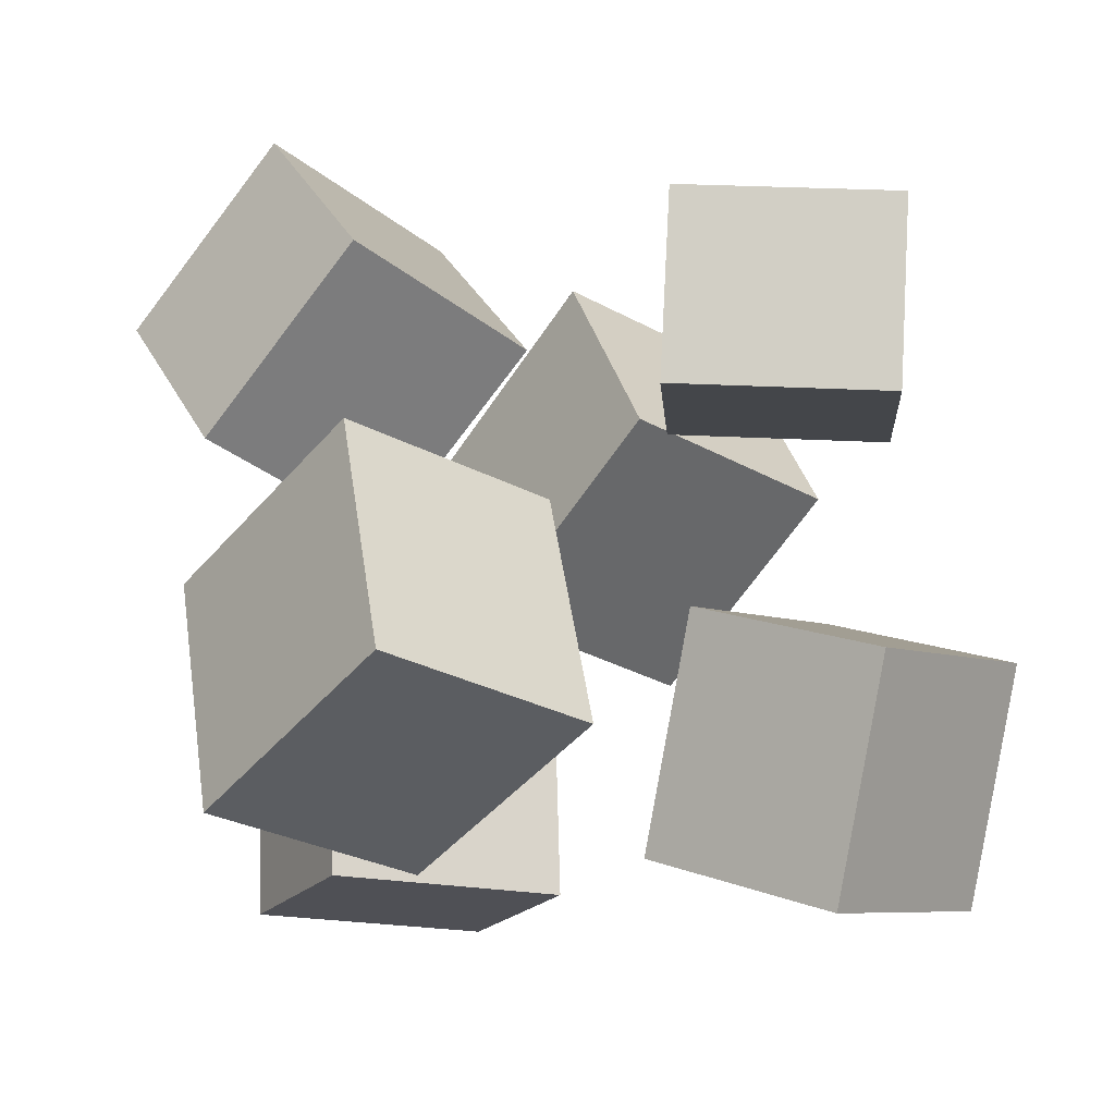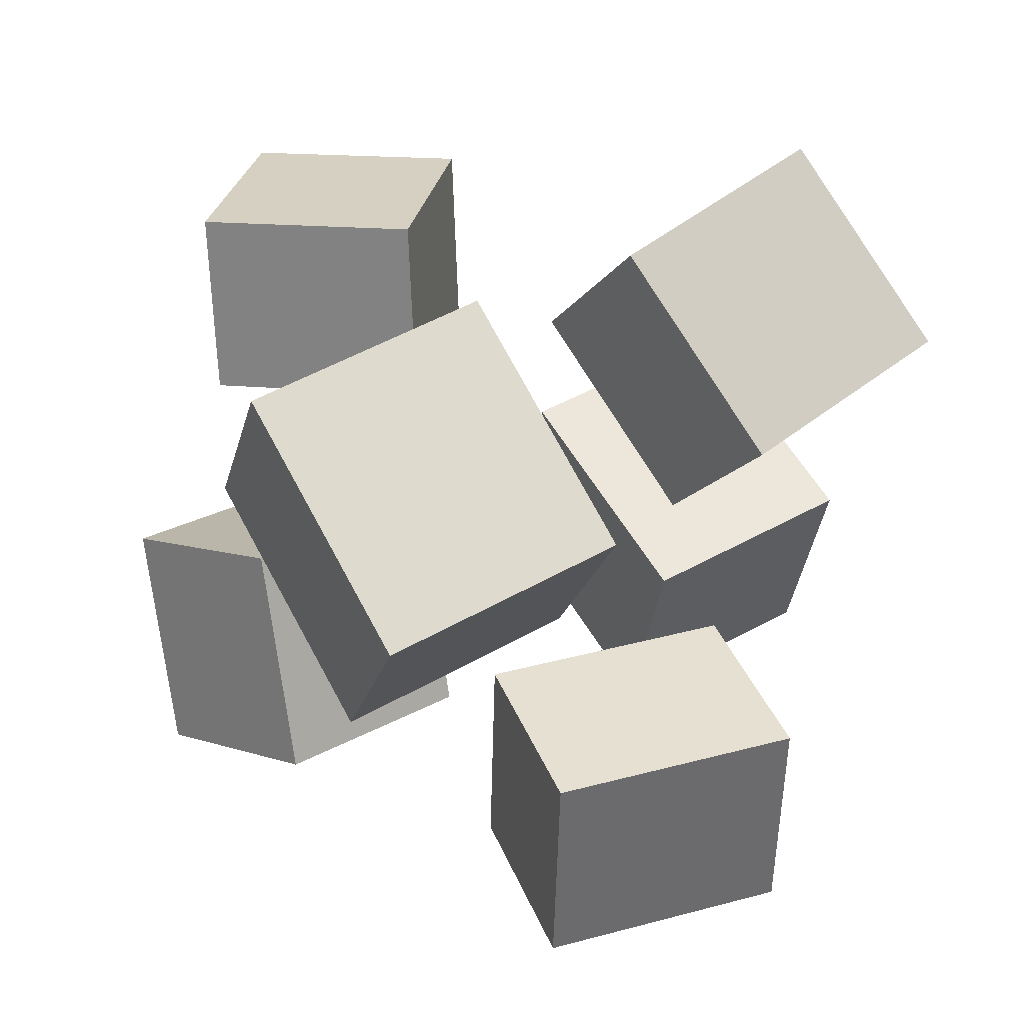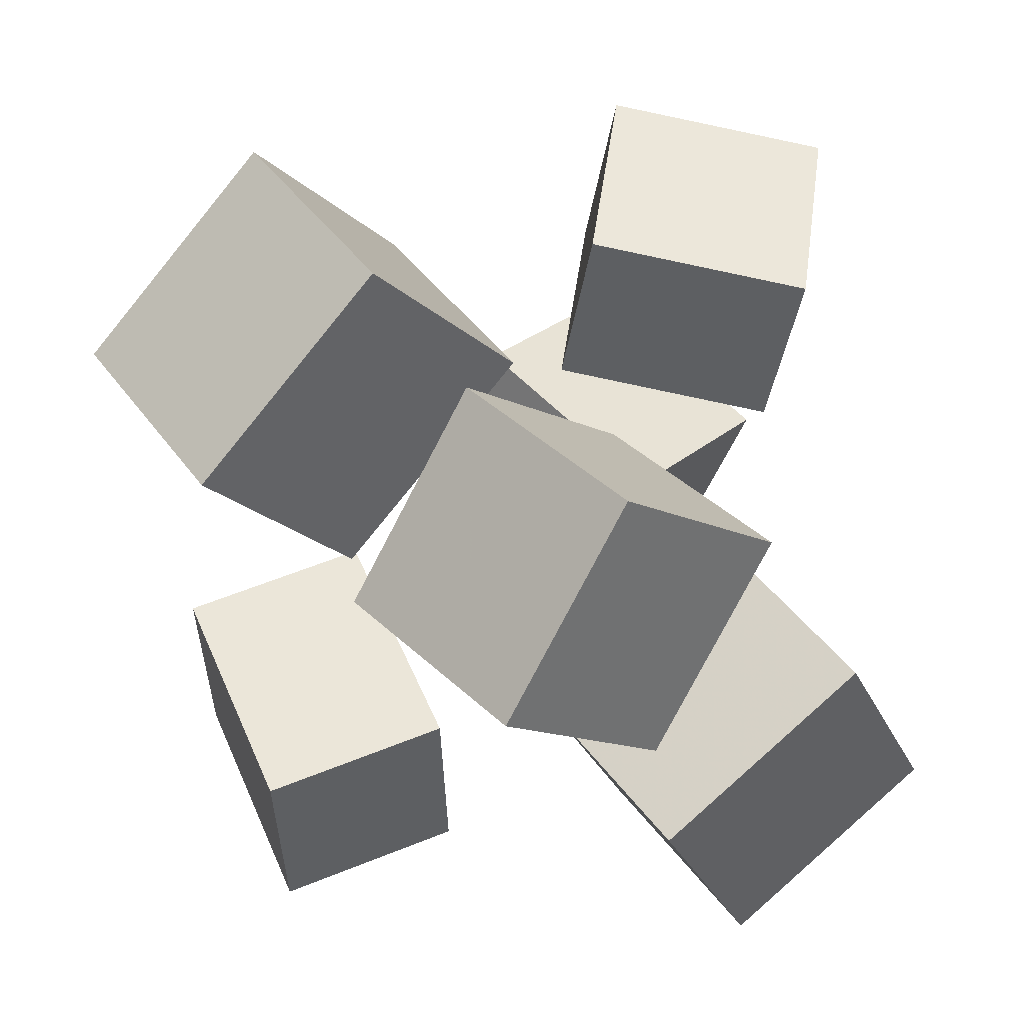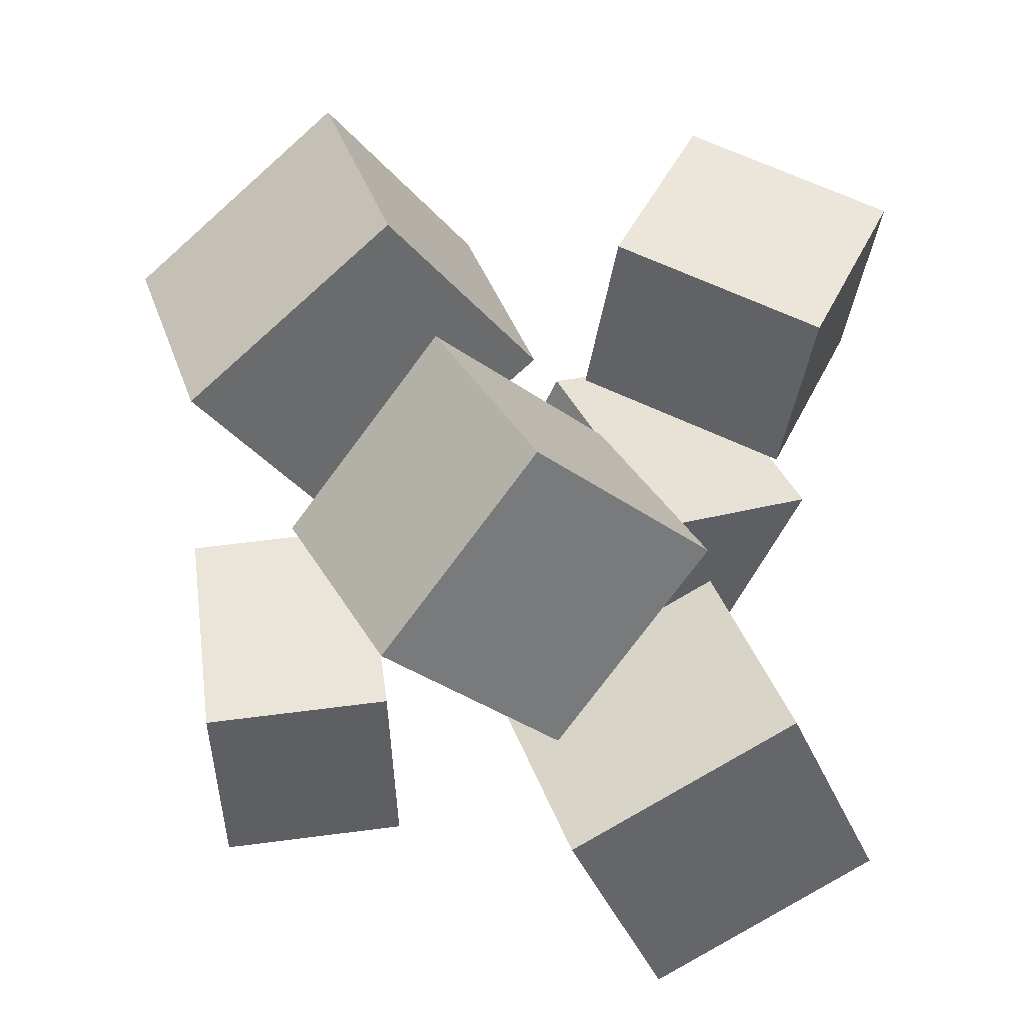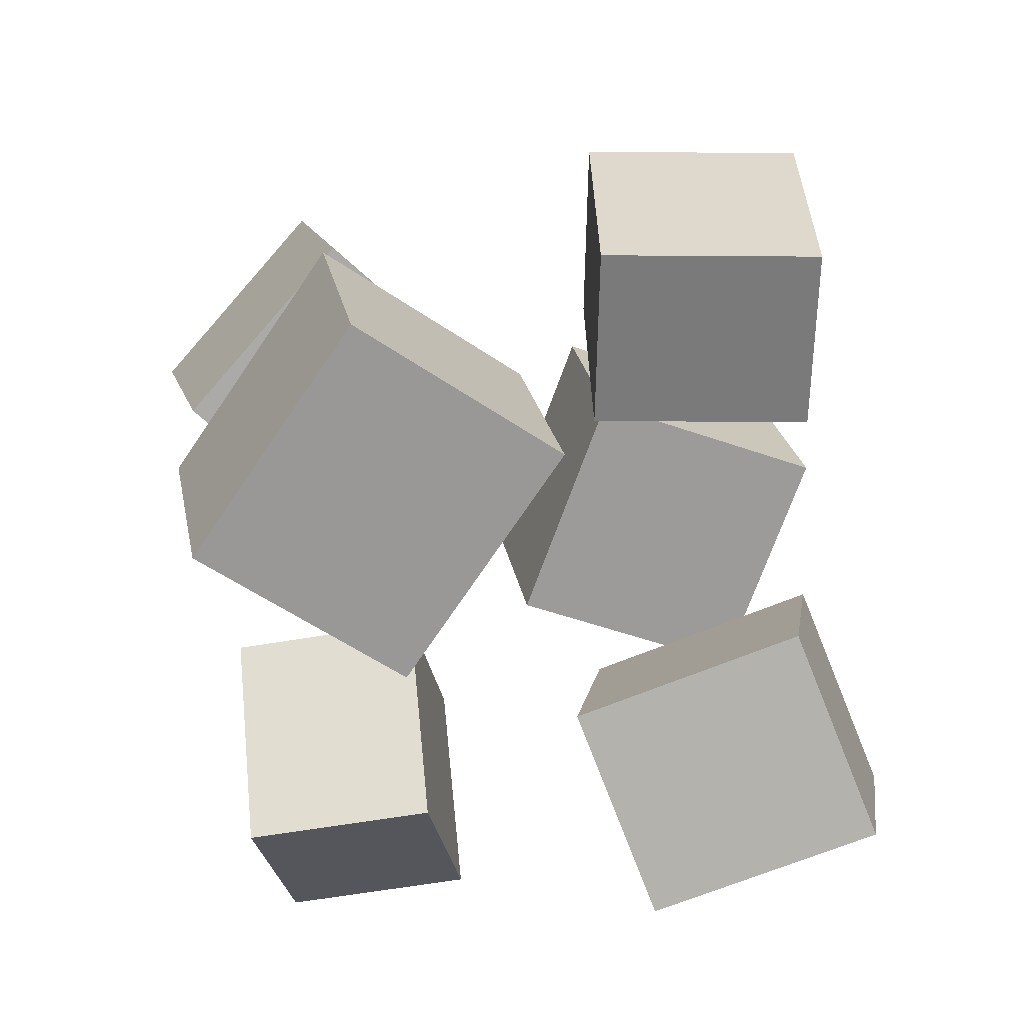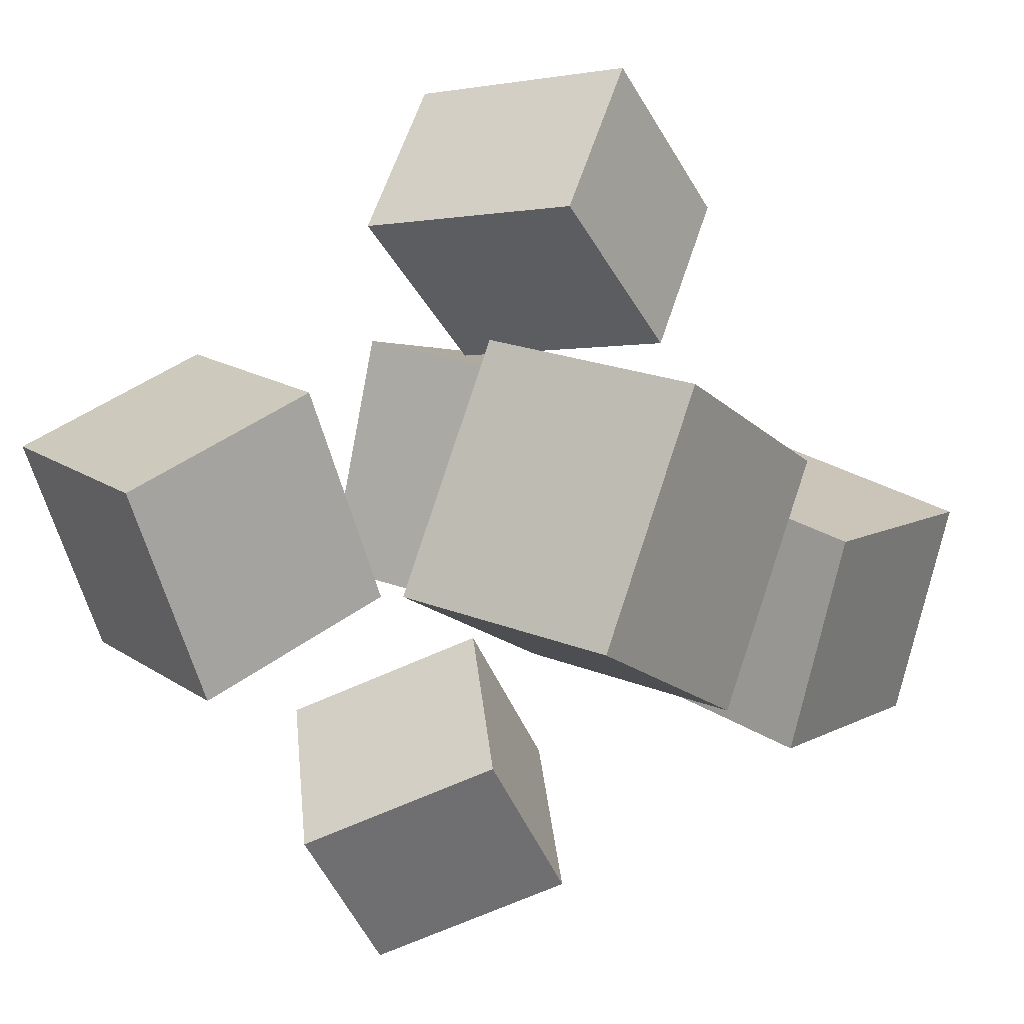
<metadata>
{"format":"obj","ext":"obj","renderer":"f3d","projection":"perspective","resolution":1024,"background":"white","views":[{"elev":-18.2,"azim":173.0,"up":"+Y"},{"elev":35.8,"azim":0.0,"up":"+Y"},{"elev":52.3,"azim":87.5,"up":"+Y"},{"elev":45.7,"azim":102.9,"up":"+Y"},{"elev":52.4,"azim":-92.2,"up":"+Z"},{"elev":-42.0,"azim":25.5,"up":"+Z"}]}
</metadata>
<code>
v 0.3229 0.02923 0.03538
v 0.45 0.3171 0.2913
v 0.1009 0.3017 -0.1608
v 0.2279 0.5895 0.09515
v 0.6263 0.106 -0.2016
v 0.7534 0.3938 0.05435
v 0.4043 0.3784 -0.3977
v 0.5313 0.6662 -0.1418
f 1.0 7.0 5.0
f 1.0 3.0 7.0
f 1.0 4.0 3.0
f 1.0 2.0 4.0
f 3.0 8.0 7.0
f 3.0 4.0 8.0
f 5.0 7.0 8.0
f 5.0 8.0 6.0
f 1.0 5.0 6.0
f 1.0 6.0 2.0
f 2.0 6.0 8.0
f 2.0 8.0 4.0
v -0.47 0.194 0.2143
v -0.3849 0.5322 0.4534
v -0.1135 0.2526 0.004508
v -0.02844 0.5909 0.2436
v -0.2457 -0.07801 0.5193
v -0.1607 0.2603 0.7584
v 0.1107 -0.01936 0.3095
v 0.1958 0.3189 0.5486
f 9.0 15.0 13.0
f 9.0 11.0 15.0
f 9.0 12.0 11.0
f 9.0 10.0 12.0
f 11.0 16.0 15.0
f 11.0 12.0 16.0
f 13.0 15.0 16.0
f 13.0 16.0 14.0
f 9.0 13.0 14.0
f 9.0 14.0 10.0
f 10.0 14.0 16.0
f 10.0 16.0 12.0
v -0.6407 -0.6065 -0.06318
v -0.3825 -0.4784 0.1735
v -0.6964 -0.2261 -0.2083
v -0.4382 -0.09798 0.02834
v -0.3551 -0.6704 -0.3402
v -0.09694 -0.5422 -0.1035
v -0.4109 -0.2899 -0.4853
v -0.1527 -0.1618 -0.2486
f 17.0 23.0 21.0
f 17.0 19.0 23.0
f 17.0 20.0 19.0
f 17.0 18.0 20.0
f 19.0 24.0 23.0
f 19.0 20.0 24.0
f 21.0 23.0 24.0
f 21.0 24.0 22.0
f 17.0 21.0 22.0
f 17.0 22.0 18.0
f 18.0 22.0 24.0
f 18.0 24.0 20.0
v 0.04184 -0.4357 -0.5278
v 0.2717 -0.5961 -0.1882
v 0.08771 -0.03424 -0.3693
v 0.3175 -0.1946 -0.02973
v 0.3738 -0.393 -0.7323
v 0.6036 -0.5533 -0.3927
v 0.4197 0.008543 -0.5738
v 0.6495 -0.1518 -0.2342
f 25.0 31.0 29.0
f 25.0 27.0 31.0
f 25.0 28.0 27.0
f 25.0 26.0 28.0
f 27.0 32.0 31.0
f 27.0 28.0 32.0
f 29.0 31.0 32.0
f 29.0 32.0 30.0
f 25.0 29.0 30.0
f 25.0 30.0 26.0
f 26.0 30.0 32.0
f 26.0 32.0 28.0
v 0.3987 -0.1525 0.1593
v 0.3894 -0.529 0.1503
v -0.002228 -0.1462 0.3085
v -0.01151 -0.5227 0.2995
v 0.5116 -0.1625 0.4633
v 0.5023 -0.5391 0.4543
v 0.1107 -0.1562 0.6124
v 0.1014 -0.5327 0.6034
f 33.0 39.0 37.0
f 33.0 35.0 39.0
f 33.0 36.0 35.0
f 33.0 34.0 36.0
f 35.0 40.0 39.0
f 35.0 36.0 40.0
f 37.0 39.0 40.0
f 37.0 40.0 38.0
f 33.0 37.0 38.0
f 33.0 38.0 34.0
f 34.0 38.0 40.0
f 34.0 40.0 36.0
v -0.4432 0.1138 -0.52
v -0.5138 0.1689 -0.1523
v -0.4536 0.4318 -0.5696
v -0.5242 0.487 -0.2019
v -0.07547 0.1364 -0.4527
v -0.1461 0.1915 -0.08501
v -0.08589 0.4544 -0.5024
v -0.1565 0.5095 -0.1347
f 41.0 47.0 45.0
f 41.0 43.0 47.0
f 41.0 44.0 43.0
f 41.0 42.0 44.0
f 43.0 48.0 47.0
f 43.0 44.0 48.0
f 45.0 47.0 48.0
f 45.0 48.0 46.0
f 41.0 45.0 46.0
f 41.0 46.0 42.0
f 42.0 46.0 48.0
f 42.0 48.0 44.0

</code>
